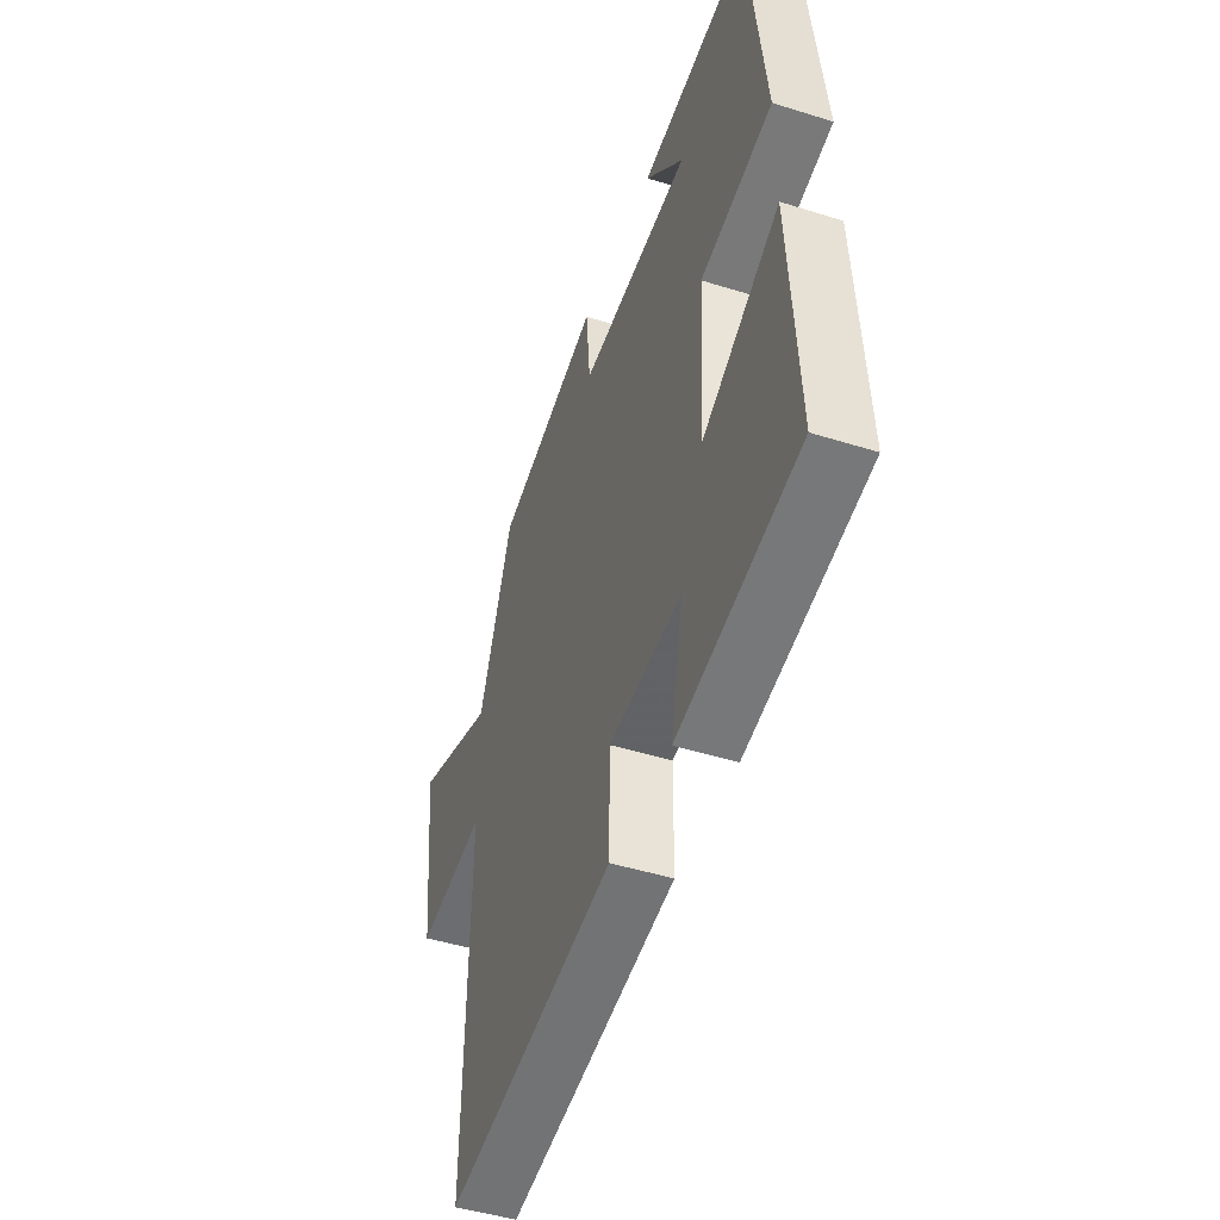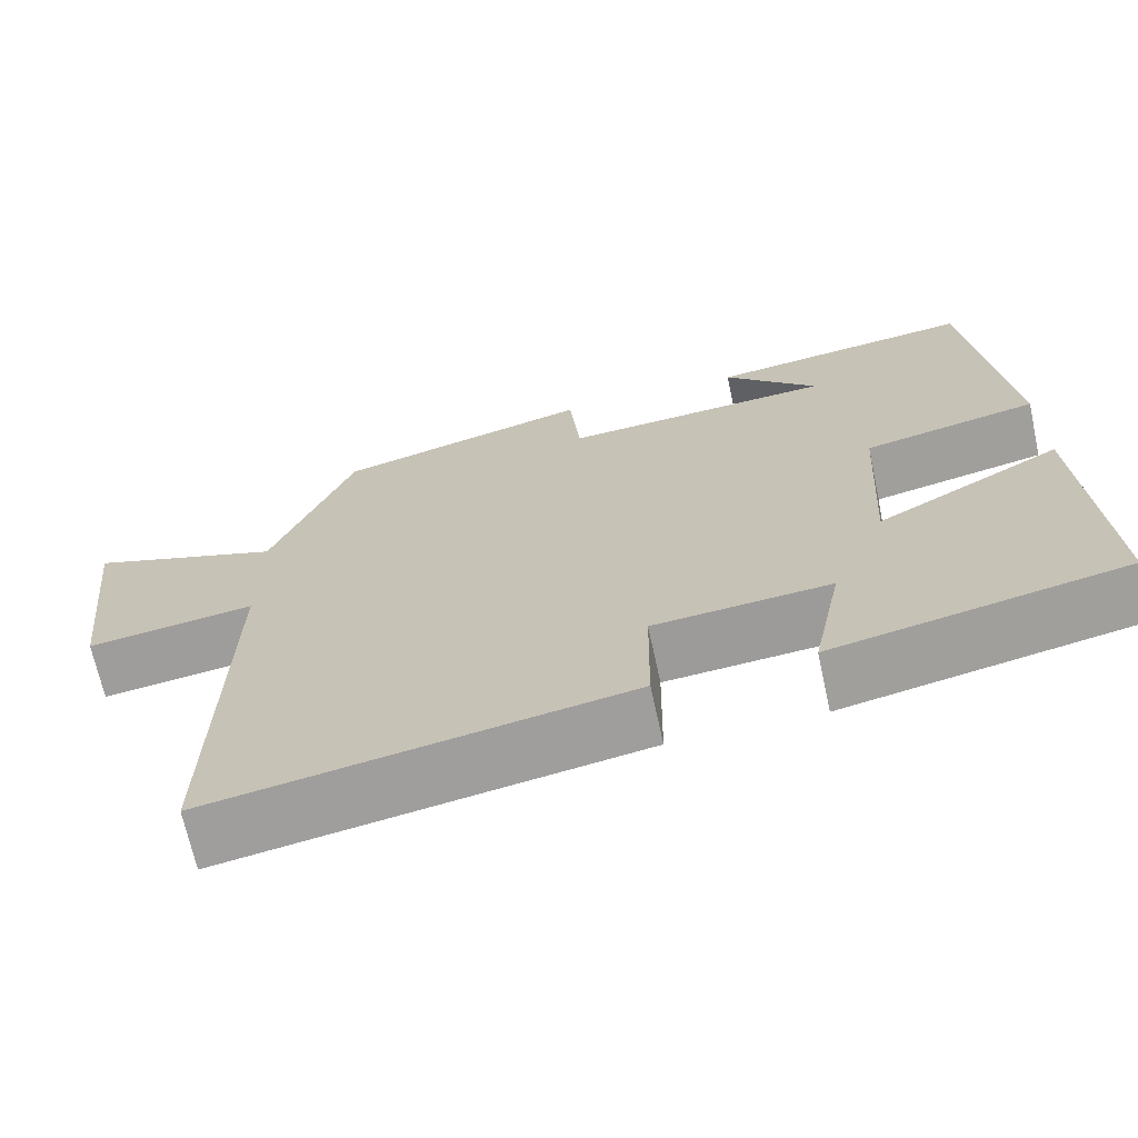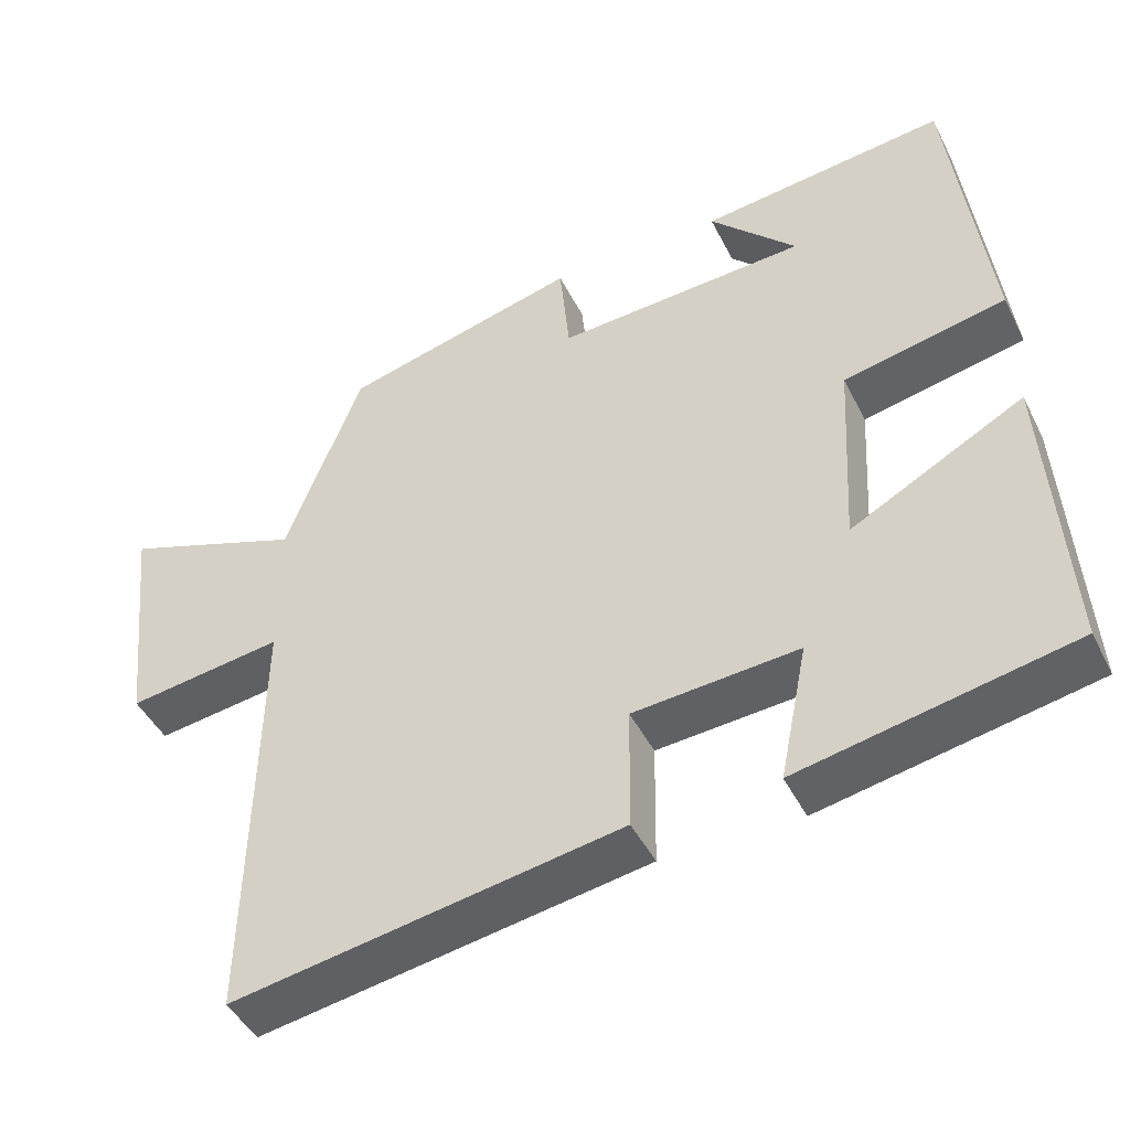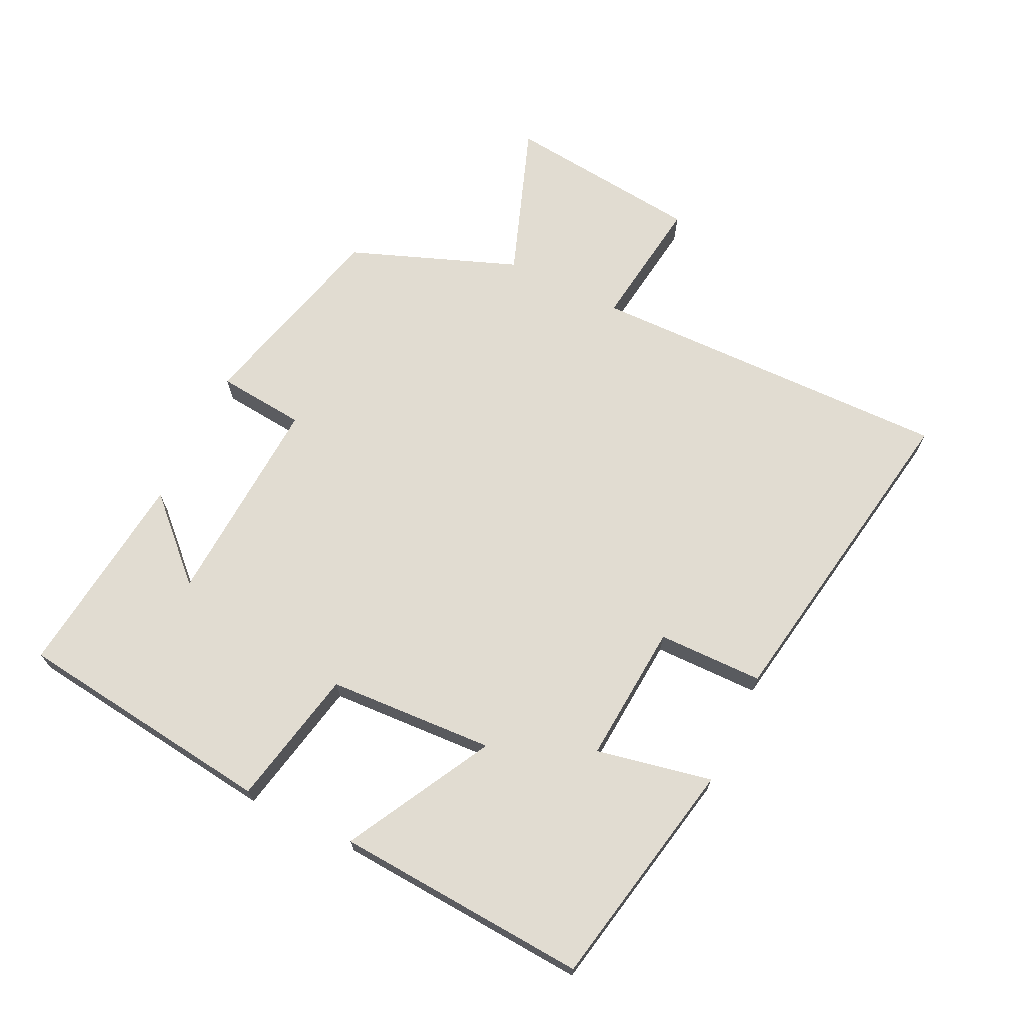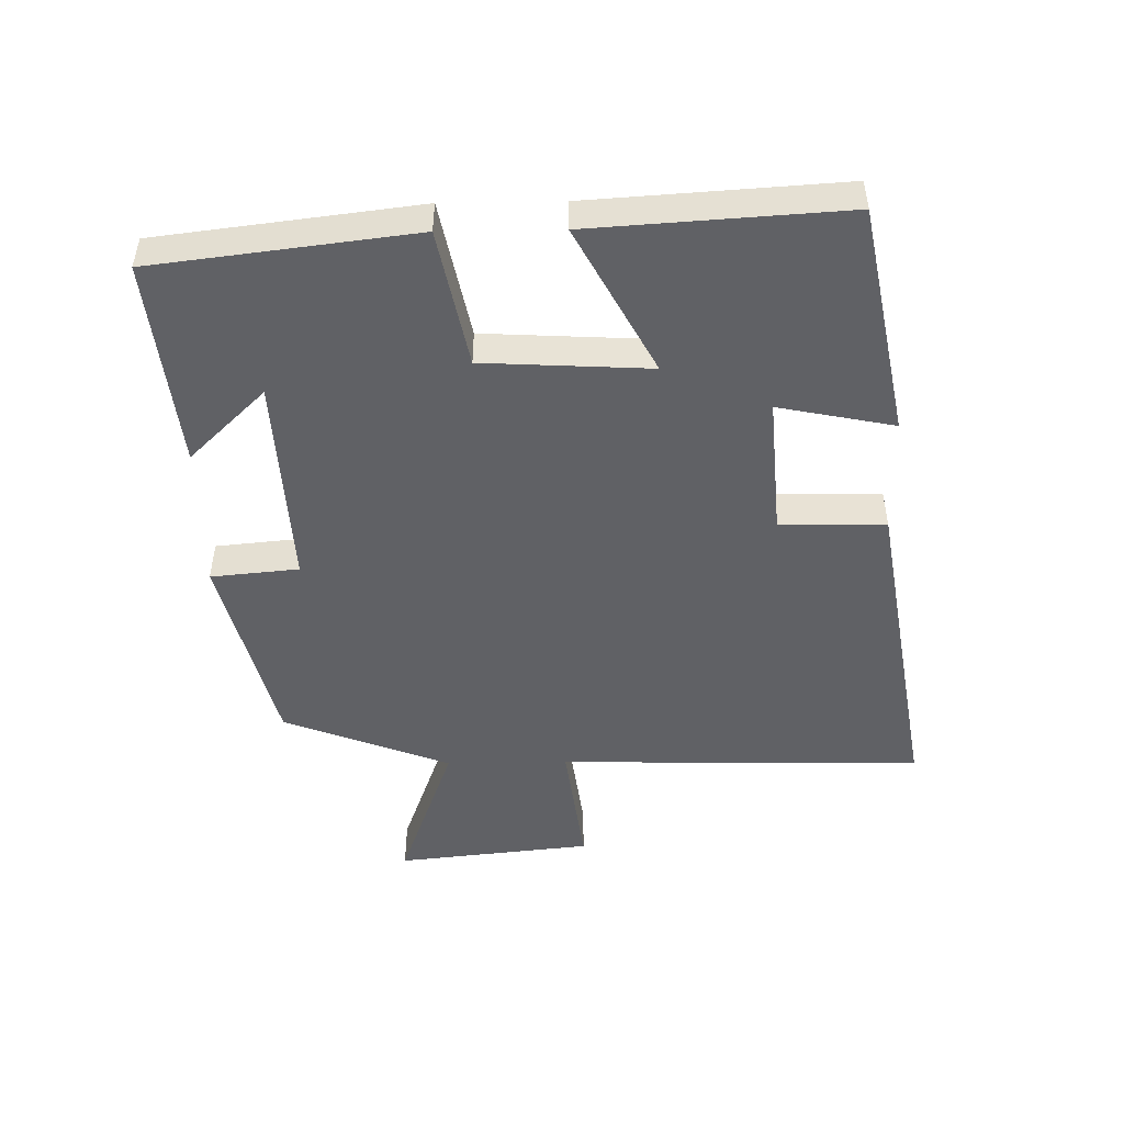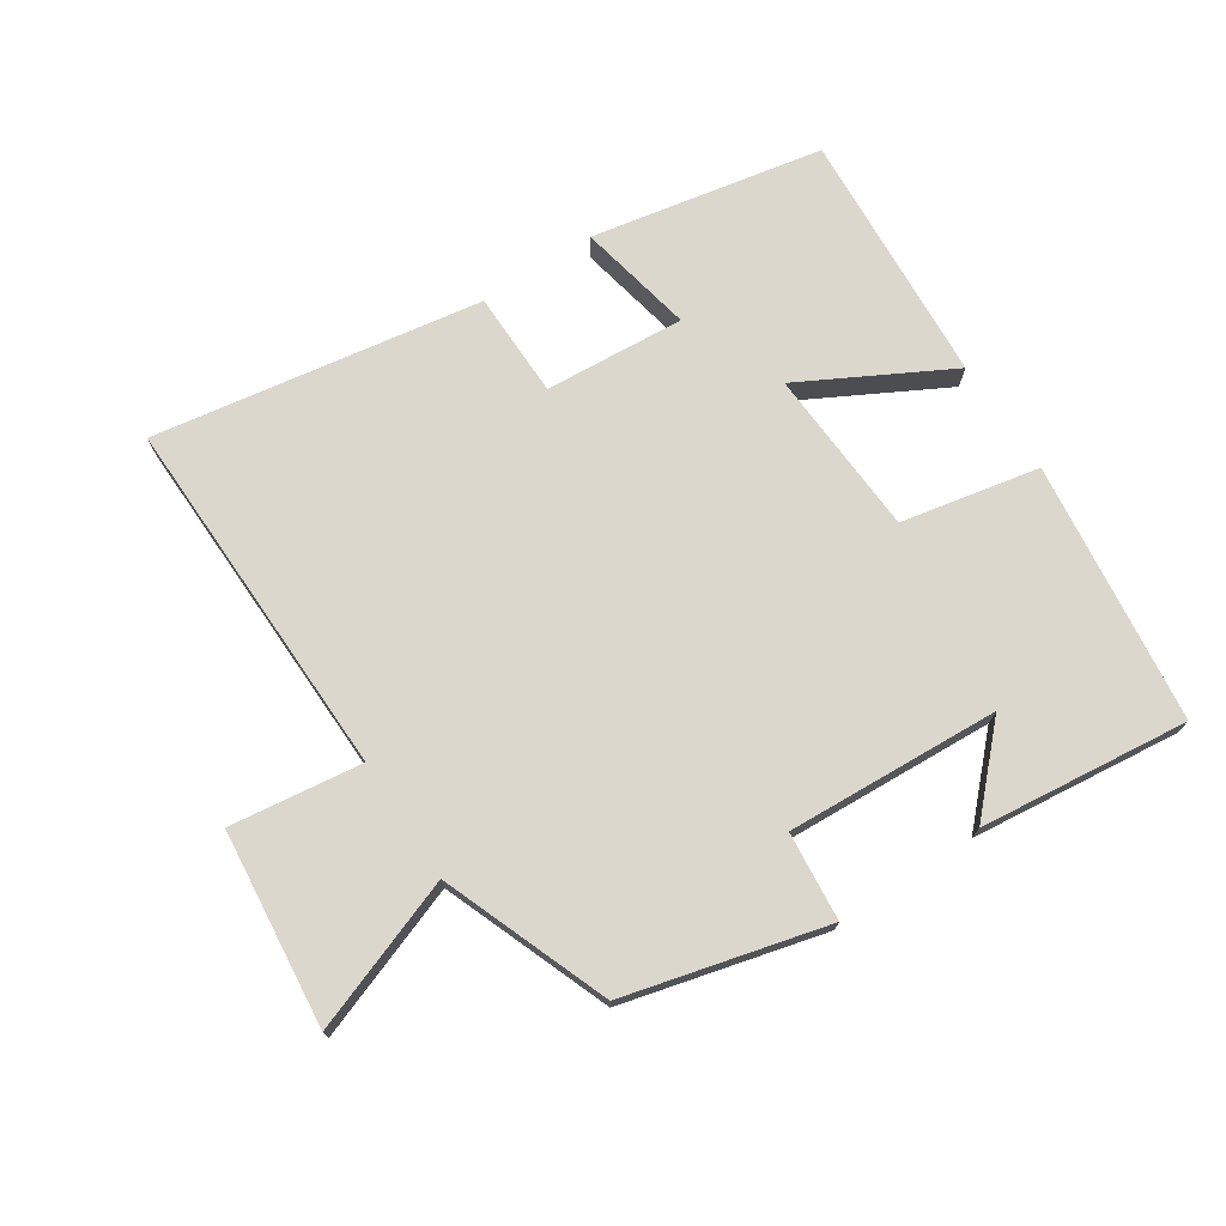
<metadata>
{"format":"obj","ext":"obj","renderer":"f3d","projection":"perspective","resolution":1024,"background":"white","views":[{"elev":-46.6,"azim":70.4,"up":"+Z"},{"elev":-68.6,"azim":12.2,"up":"+Z"},{"elev":-45.3,"azim":25.5,"up":"+Z"},{"elev":69.3,"azim":115.9,"up":"+Y"},{"elev":-49.0,"azim":90.9,"up":"+Y"},{"elev":73.4,"azim":-33.4,"up":"+Y"}]}
</metadata>
<code>
v 0.525 0.07 -0.431
v 0.171 0.07 -0.5
v 0.207 0.07 -0.322
v -0.007 0.07 -0.338
v -0.009 0.07 -0.5
v -0.511 0.07 -0.583
v -0.5 0.07 -0.023
v -0.702 0.07 -0.05
v -0.734 0.07 0.25
v -0.5 0.07 0.165
v -0.402 0.07 0.421
v -0.095 0.07 0.5
v -0.082 0.07 0.365
v 0.244 0.07 0.383
v 0.131 0.07 0.5
v 0.451 0.07 0.536
v 0.5 0.07 0.136
v 0.289 0.07 0.093
v 0.275 0.07 -0.163
v 0.5 0.07 -0.042
v 0.525 0 -0.431
v 0.171 0 -0.5
v 0.207 0 -0.322
v -0.007 0 -0.338
v -0.009 0 -0.5
v -0.511 0 -0.583
v -0.5 0 -0.023
v -0.702 0 -0.05
v -0.734 0 0.25
v -0.5 0 0.165
v -0.402 0 0.421
v -0.095 0 0.5
v -0.082 0 0.365
v 0.244 0 0.383
v 0.131 0 0.5
v 0.451 0 0.536
v 0.5 0 0.136
v 0.289 0 0.093
v 0.275 0 -0.163
v 0.5 0 -0.042
f 19 20 1 2
f 16 17 18
f 14 15 16
f 14 16 18
f 13 14 18 19
f 10 11 12 13
f 7 8 9 10
f 7 10 13 19
f 4 5 6 7
f 3 4 7 19
f 2 3 19
f 22 21 40 39
f 38 37 36
f 36 35 34
f 38 36 34
f 39 38 34 33
f 33 32 31 30
f 30 29 28 27
f 39 33 30 27
f 27 26 25 24
f 39 27 24 23
f 39 23 22
f 1 21 22 2
f 2 22 23 3
f 3 23 24 4
f 4 24 25 5
f 5 25 26 6
f 6 26 27 7
f 7 27 28 8
f 8 28 29 9
f 9 29 30 10
f 10 30 31 11
f 11 31 32 12
f 12 32 33 13
f 13 33 34 14
f 14 34 35 15
f 15 35 36 16
f 16 36 37 17
f 17 37 38 18
f 18 38 39 19
f 19 39 40 20
f 20 40 21 1

</code>
